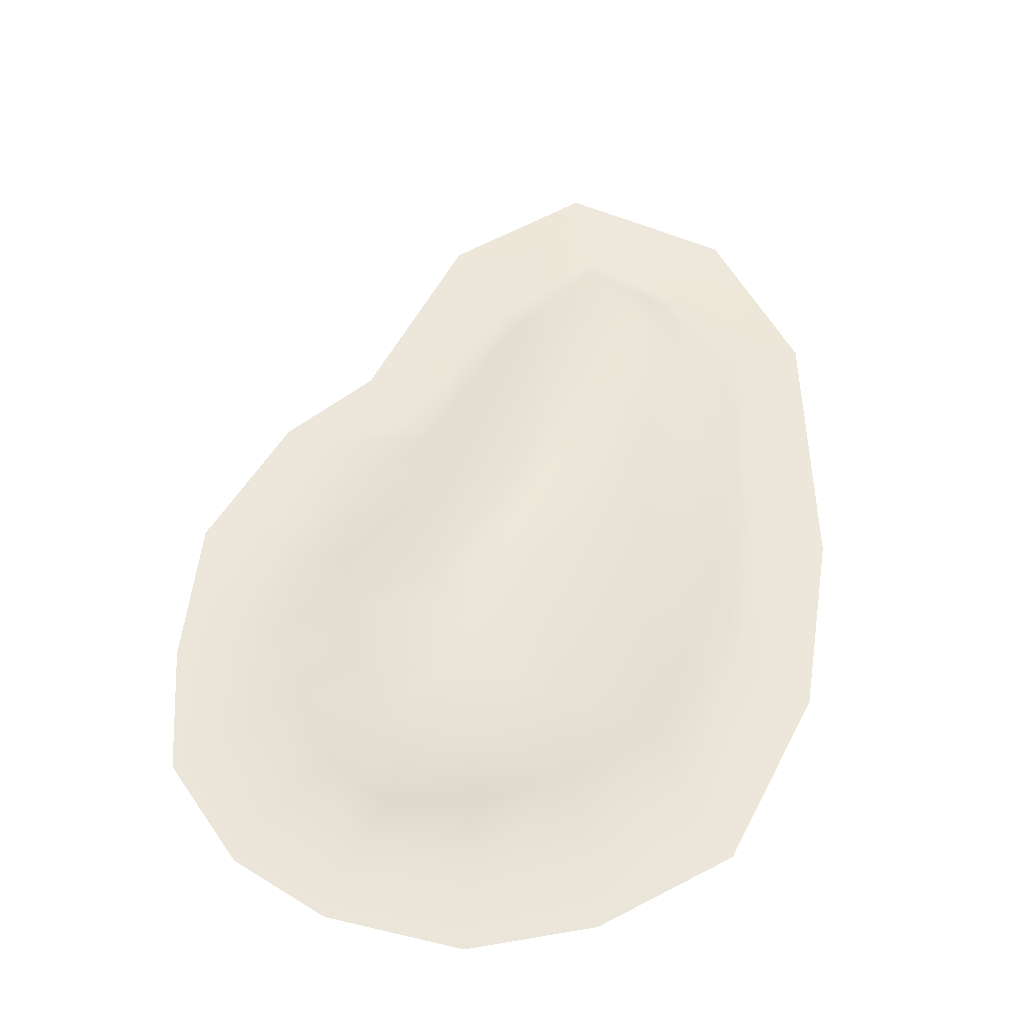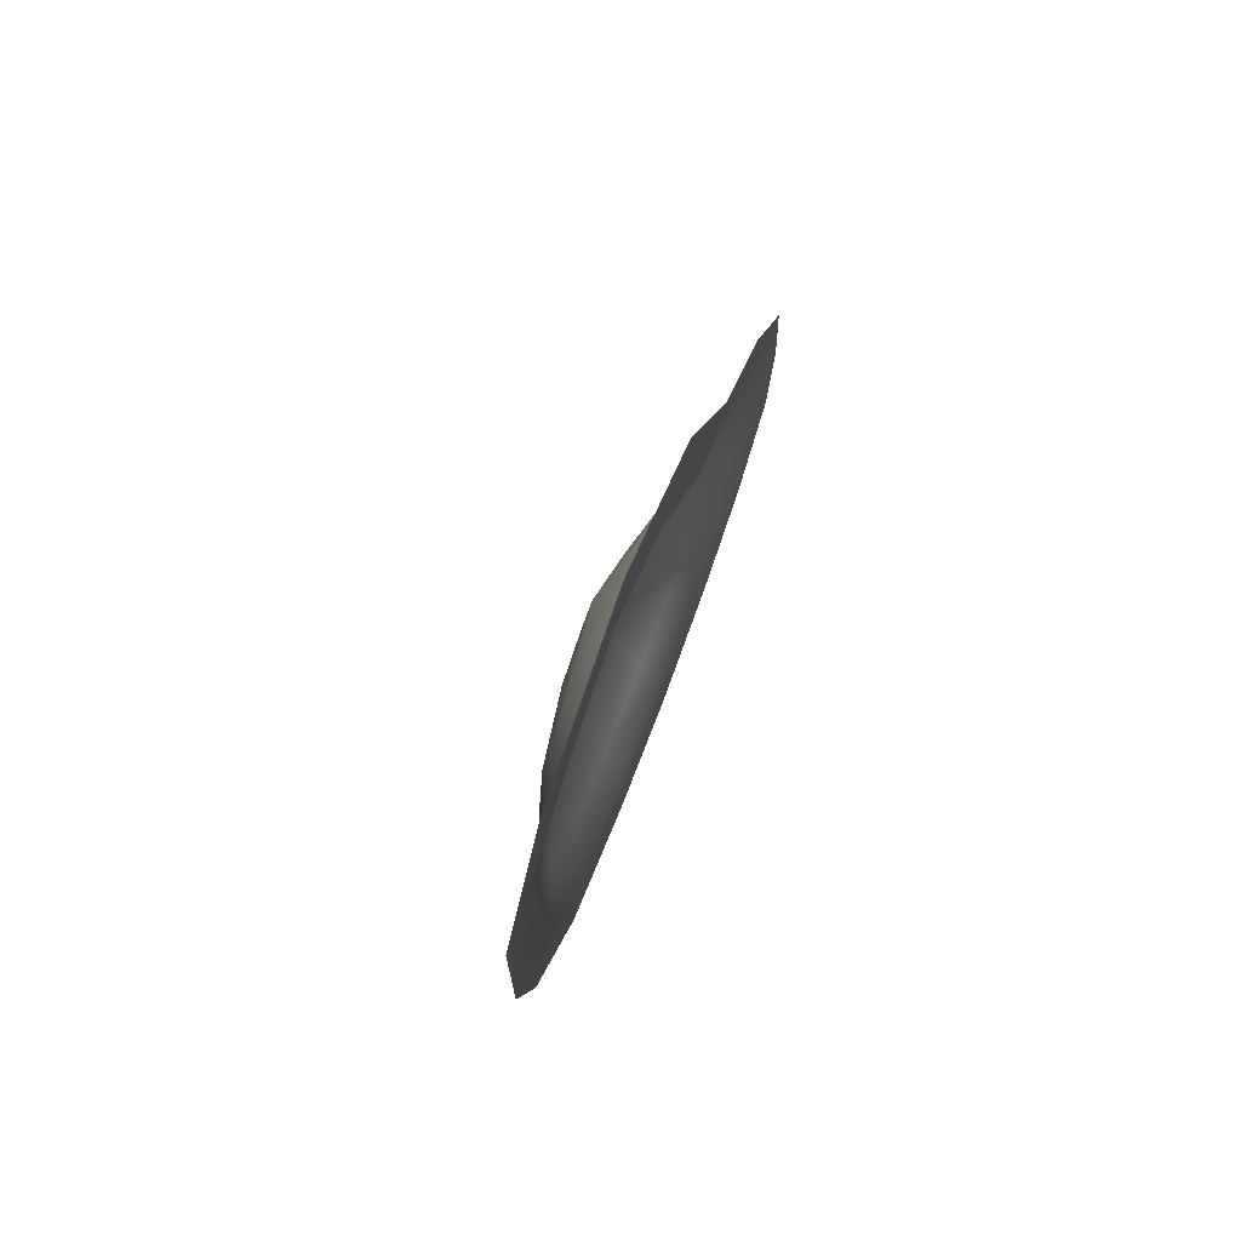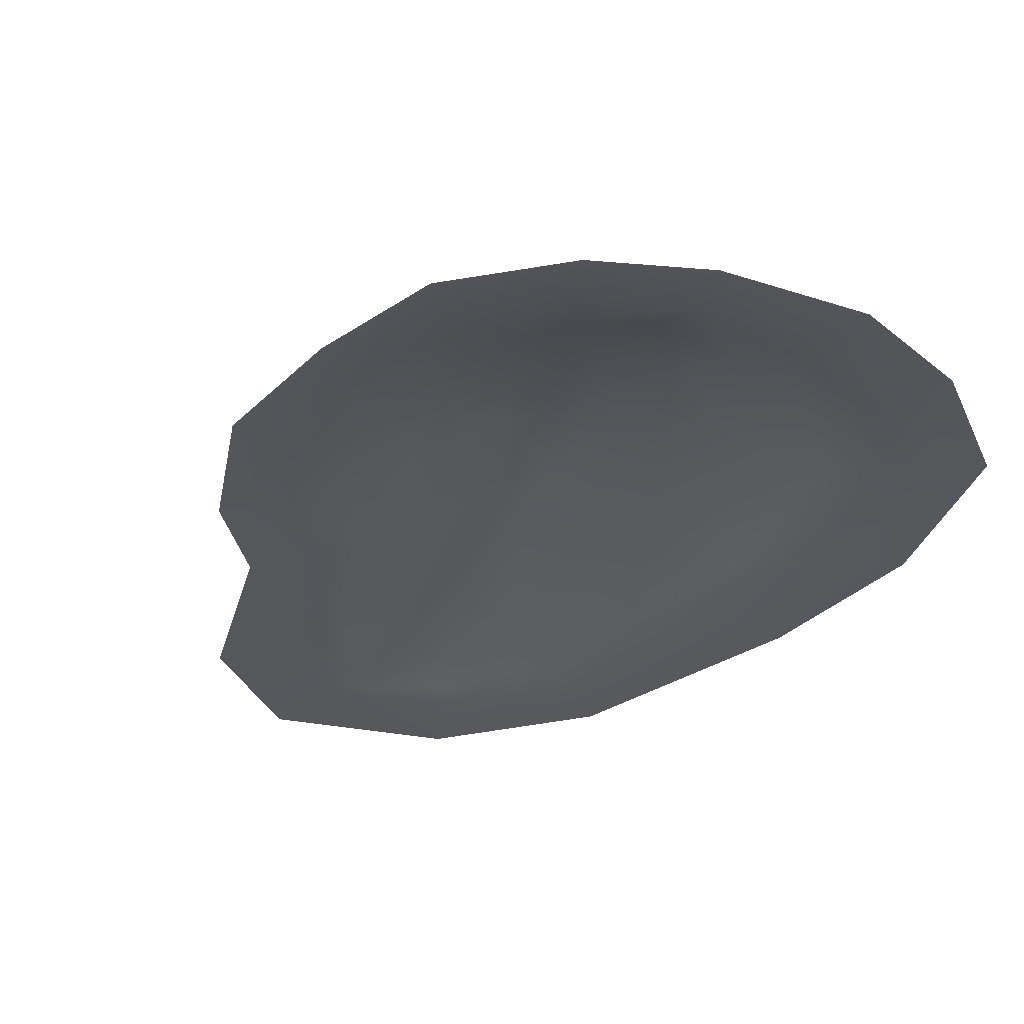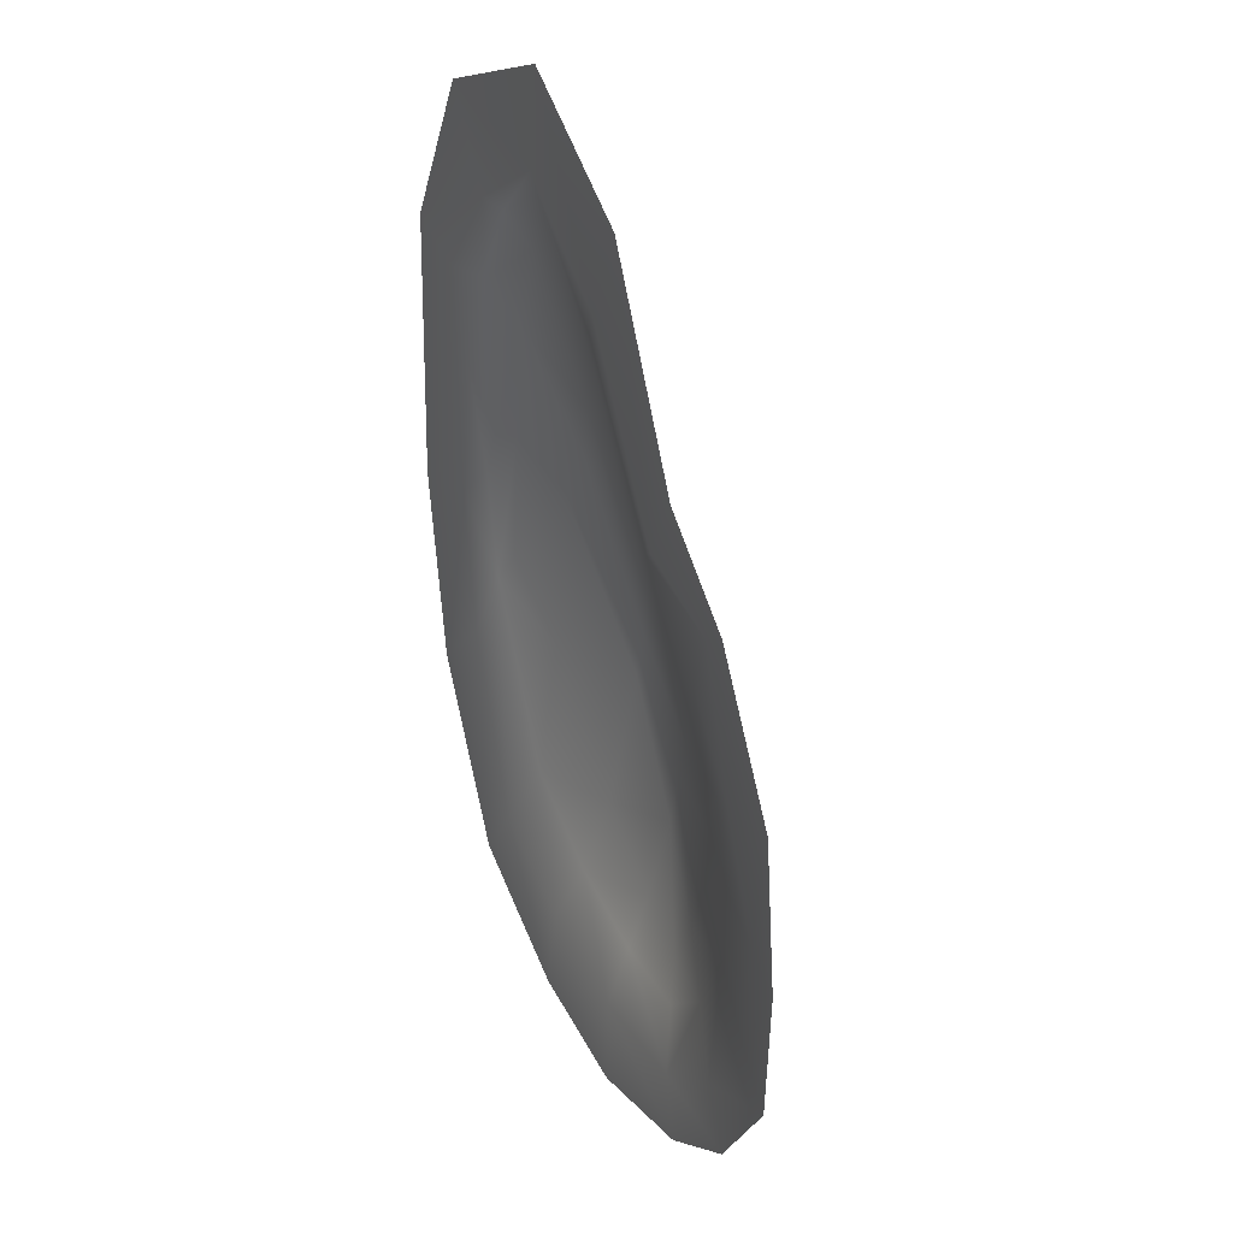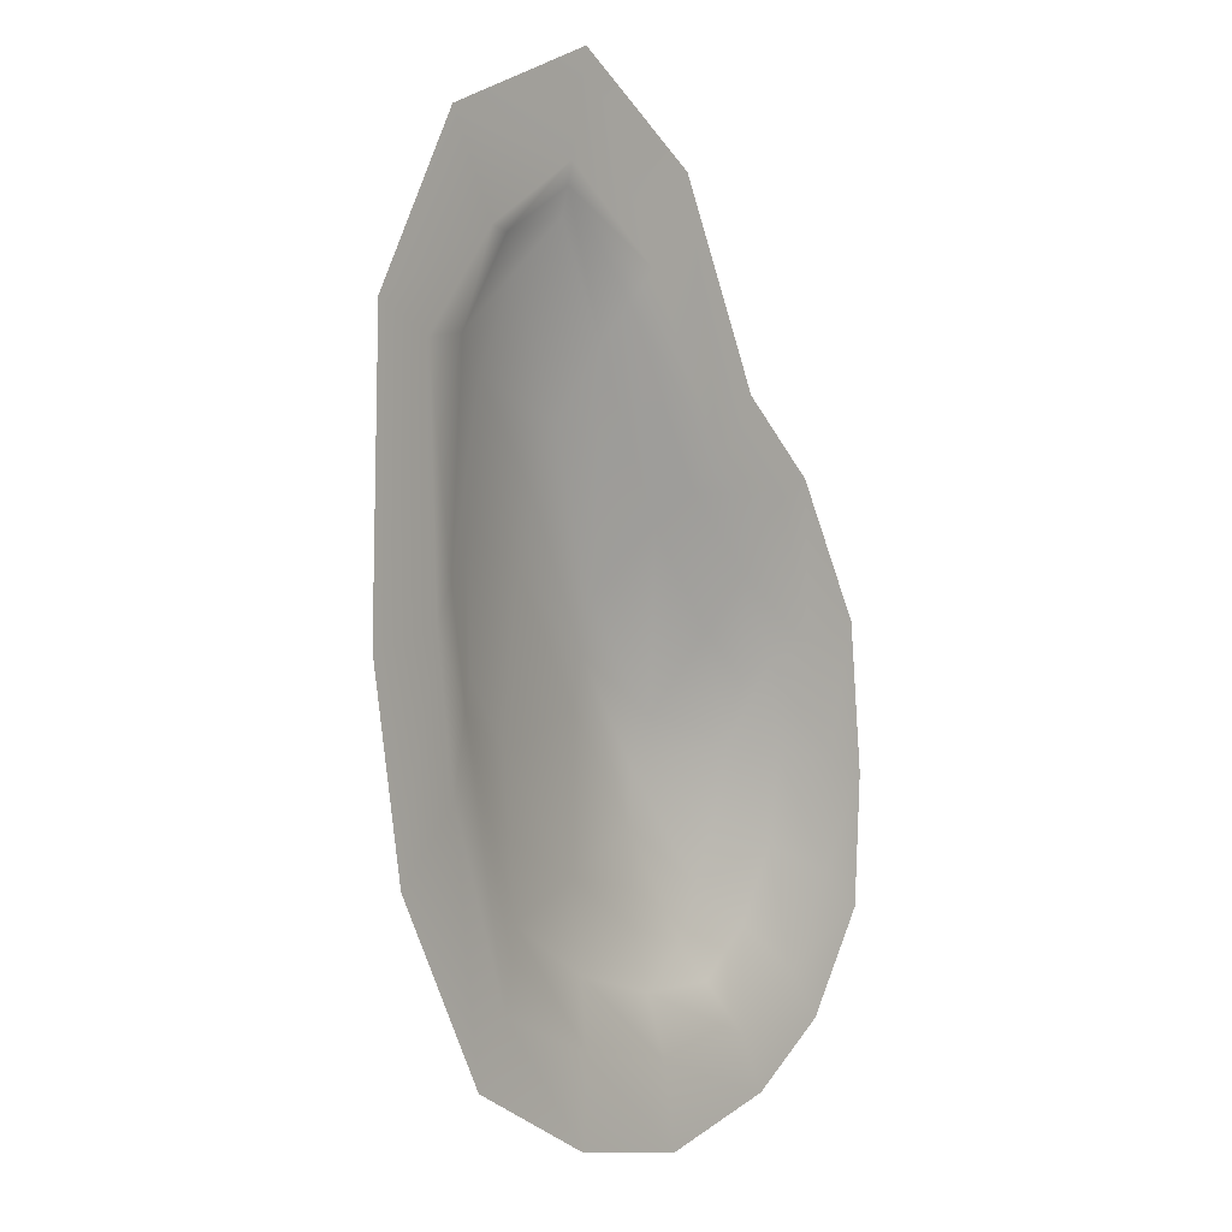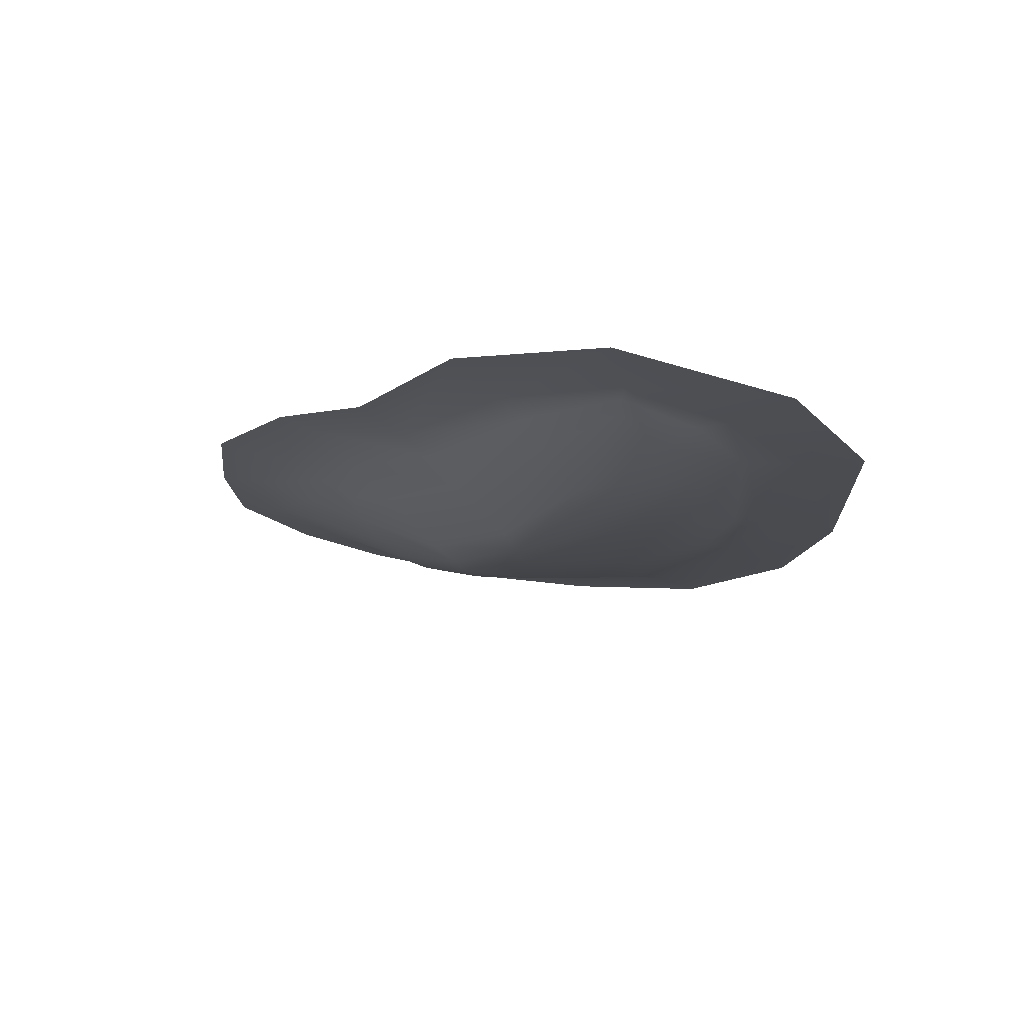
<metadata>
{"format":"obj","ext":"obj","renderer":"f3d","projection":"perspective","resolution":1024,"background":"white","views":[{"elev":-35.4,"azim":175.7,"up":"+Z"},{"elev":76.6,"azim":-69.4,"up":"+Z"},{"elev":-27.1,"azim":140.2,"up":"+Y"},{"elev":31.0,"azim":62.7,"up":"+Z"},{"elev":3.9,"azim":-51.0,"up":"+Z"},{"elev":75.7,"azim":-171.2,"up":"+Z"}]}
</metadata>
<code>
g rockM002_geo
v -0.5366 0.009347 -0.3037
v -0.6838 1.765e-07 -0.4428
v -0.4841 2.528e-07 -0.8387
v -0.3971 0.0107 -0.7157
v -0.4745 0.037 -0.1473
v -0.1863 2.528e-07 -1.012
v -0.5808 0.008283 0.01946
v -0.7507 2.395e-08 -0.01758
v -0.1667 0.011 -0.8232
v 0.09511 2.528e-07 -1.072
v -0.5999 0.006629 0.522
v -0.7311 -5.235e-08 0.5877
v -0.5129 0.0347 0.08803
v -0.4331 0.005903 0.7281
v -0.5426 -2.049e-07 0.9302
v -0.3231 0.0542 -0.558
v 0.07844 0.01118 -0.8876
v 0.389 2.528e-07 -1.009
v -0.4882 0.02889 0.5339
v -0.2116 0.005441 0.8603
v -0.1763 -2.049e-07 1.072
v -0.1222 0.05802 -0.6897
v 0.3384 0.01112 -0.8794
v 0.586 2.528e-07 -0.8858
v -0.374 0.02281 0.7181
v 0.03395 0.006028 0.6703
v 0.1326 -1.286e-07 0.8635
v 0.08224 0.05806 -0.755
v 0.5084 0.01074 -0.7715
v 0.7347 1.765e-07 -0.6677
v -0.2102 0.01611 0.813
v 0.2582 0.007249 0.29
v 0.3461 -5.235e-08 0.4323
v 0.6364 0.0101 -0.5814
v 0.7507 1.765e-07 -0.3785
v -0.01505 0.02452 0.6036
v 0.4686 0.007472 0.2195
v 0.5383 2.395e-08 0.261
v 0.6513 0.009266 -0.3308
v 0.714 2.395e-08 -0.04724
v 0.5601 0.008465 -0.0861
v 0.1971 0.03393 0.243
v 0.3745 0.03567 0.0658
v 0.4645 0.03506 -0.1211
v 0.5069 0.04228 -0.3099
v 0.1268 0.07497 0.1728
v 0.4836 0.04846 -0.5053
v -0.06823 0.05591 0.5229
v 0.3955 0.05314 -0.6646
v -0.2087 0.03294 0.7571
v -0.3155 0.05435 0.6522
v -0.1566 0.09187 0.3732
v -0.4008 0.06655 0.461
v 0.007969 0.1343 0.03627
v -0.0211 0.1444 -0.07493
v 0.1817 0.1316 -0.2146
v 0.2716 0.05484 -0.7643
v 0.2273 0.08652 -0.6808
v -0.4385 0.06718 0.1812
v -0.2054 0.1097 0.2375
v -0.257 0.1031 0.1015
v -0.4375 0.05847 -0.08286
v -0.3098 0.09132 -0.2418
v -0.04725 0.1421 -0.1815
v -0.09314 0.1047 -0.5079
v 0.1164 0.1335 -0.4352
v 0.08739 0.1002 -0.6293
v 0.1338 0.1414 -0.3145
v 0.2842 0.09203 -0.5698
v 0.3423 0.08705 -0.4335
v 0.3749 0.07795 -0.2804
v 0.2932 0.07356 -0.05062
v 0.393 0.05896 -0.1454
g rockM002_geo_0
f 3 2 1
f 4 3 1
f 4 1 5
f 6 3 4
f 1 2 7
f 1 7 5
f 2 8 7
f 9 6 4
f 10 6 9
f 7 8 11
f 8 12 11
f 7 13 5
f 7 11 13
f 11 12 14
f 12 15 14
f 16 4 5
f 9 4 16
f 17 10 9
f 18 10 17
f 11 19 13
f 11 14 19
f 14 15 20
f 15 21 20
f 22 9 16
f 17 9 22
f 23 18 17
f 24 18 23
f 14 25 19
f 14 20 25
f 20 21 26
f 21 27 26
f 28 17 22
f 23 17 28
f 29 24 23
f 30 24 29
f 20 31 25
f 20 26 31
f 26 27 32
f 27 33 32
f 34 30 29
f 35 30 34
f 26 36 31
f 26 32 36
f 32 33 37
f 33 38 37
f 39 35 34
f 40 35 39
f 38 40 41
f 37 38 41
f 41 40 39
f 32 37 42
f 32 42 36
f 37 41 43
f 37 43 42
f 41 39 44
f 41 44 43
f 39 34 45
f 39 45 44
f 42 46 36
f 42 43 46
f 34 47 45
f 34 29 47
f 46 48 36
f 36 48 31
f 29 49 47
f 29 23 49
f 48 50 31
f 31 50 25
f 50 51 25
f 19 25 51
f 50 48 52
f 51 50 52
f 53 19 51
f 53 51 52
f 19 53 13
f 48 46 54
f 52 48 54
f 52 54 55
f 54 46 56
f 55 54 56
f 23 57 49
f 57 23 28
f 57 58 49
f 58 57 28
f 53 59 13
f 5 13 59
f 60 53 52
f 60 52 55
f 53 60 61
f 59 53 61
f 61 60 55
f 62 5 59
f 62 59 61
f 62 63 5
f 63 62 61
f 63 16 5
f 63 61 64
f 64 61 55
f 63 65 16
f 65 63 64
f 65 22 16
f 64 55 66
f 65 64 66
f 65 67 22
f 67 65 66
f 67 28 22
f 67 58 28
f 67 66 58
f 55 68 66
f 68 55 56
f 66 69 58
f 66 68 69
f 58 69 49
f 47 49 69
f 70 47 69
f 68 70 69
f 47 70 45
f 70 68 71
f 70 71 45
f 68 56 71
f 45 71 44
f 56 72 71
f 46 72 56
f 43 72 46
f 44 73 43
f 71 73 44
f 73 72 43
f 72 73 71

</code>
